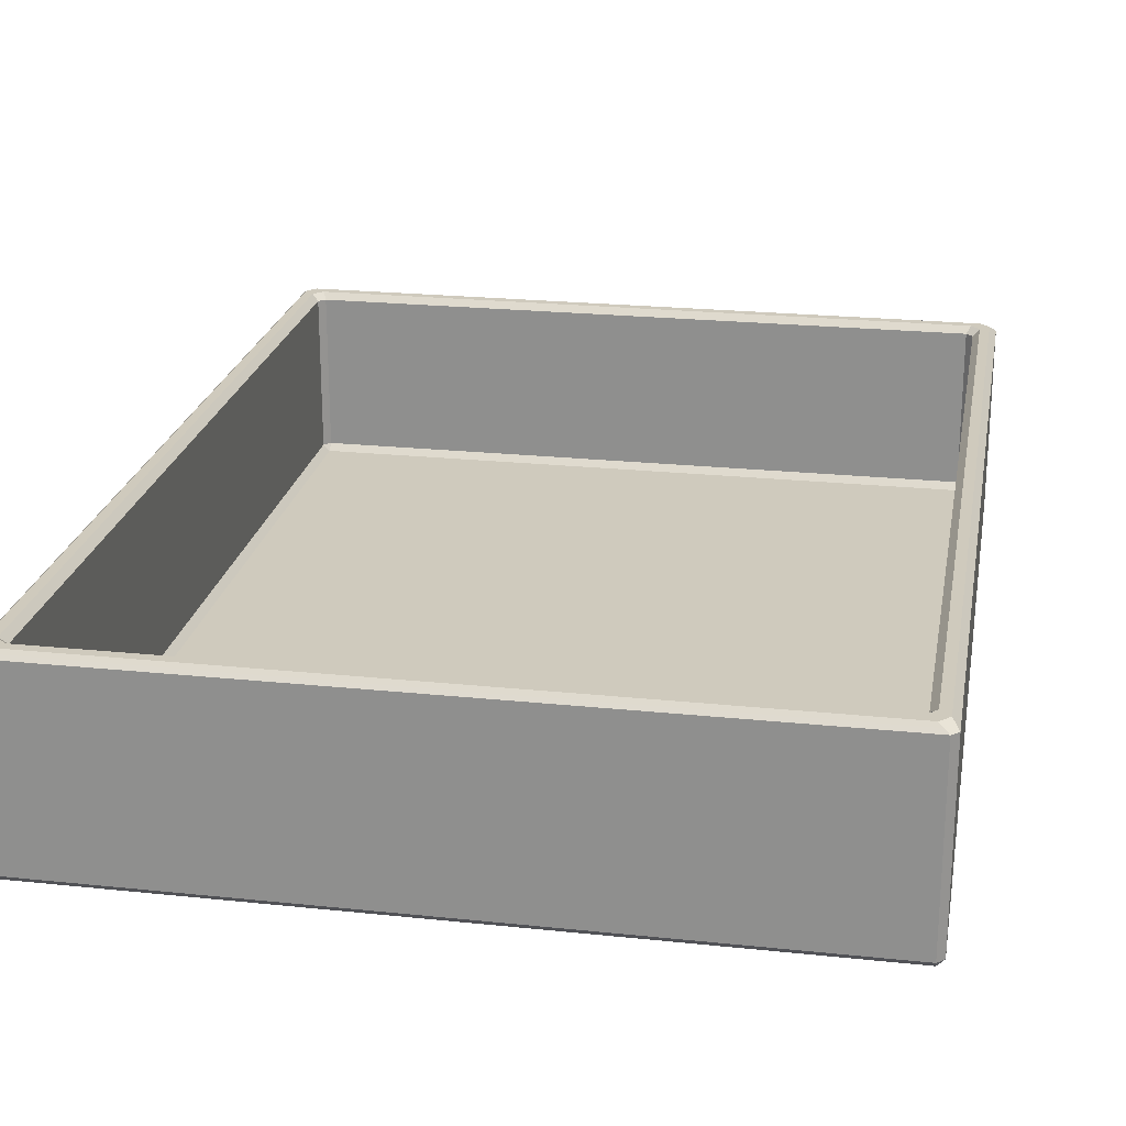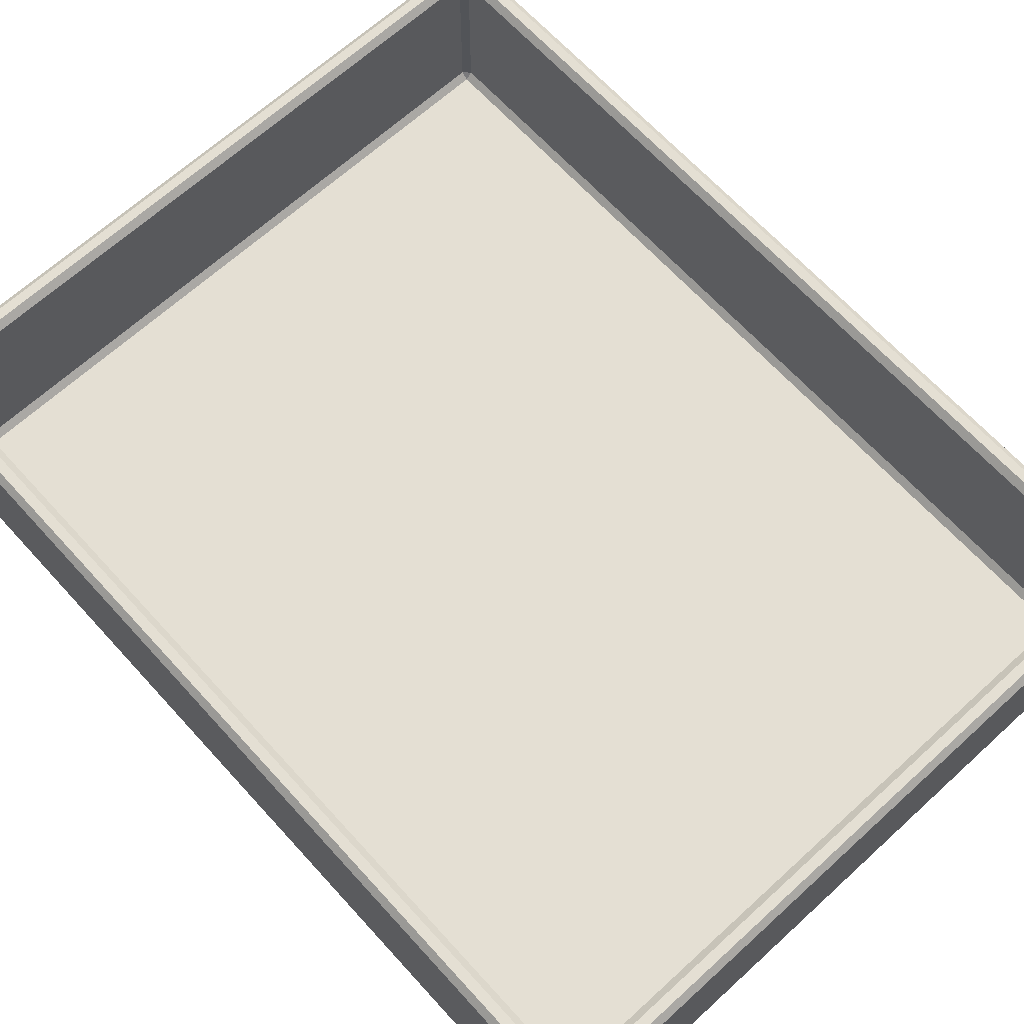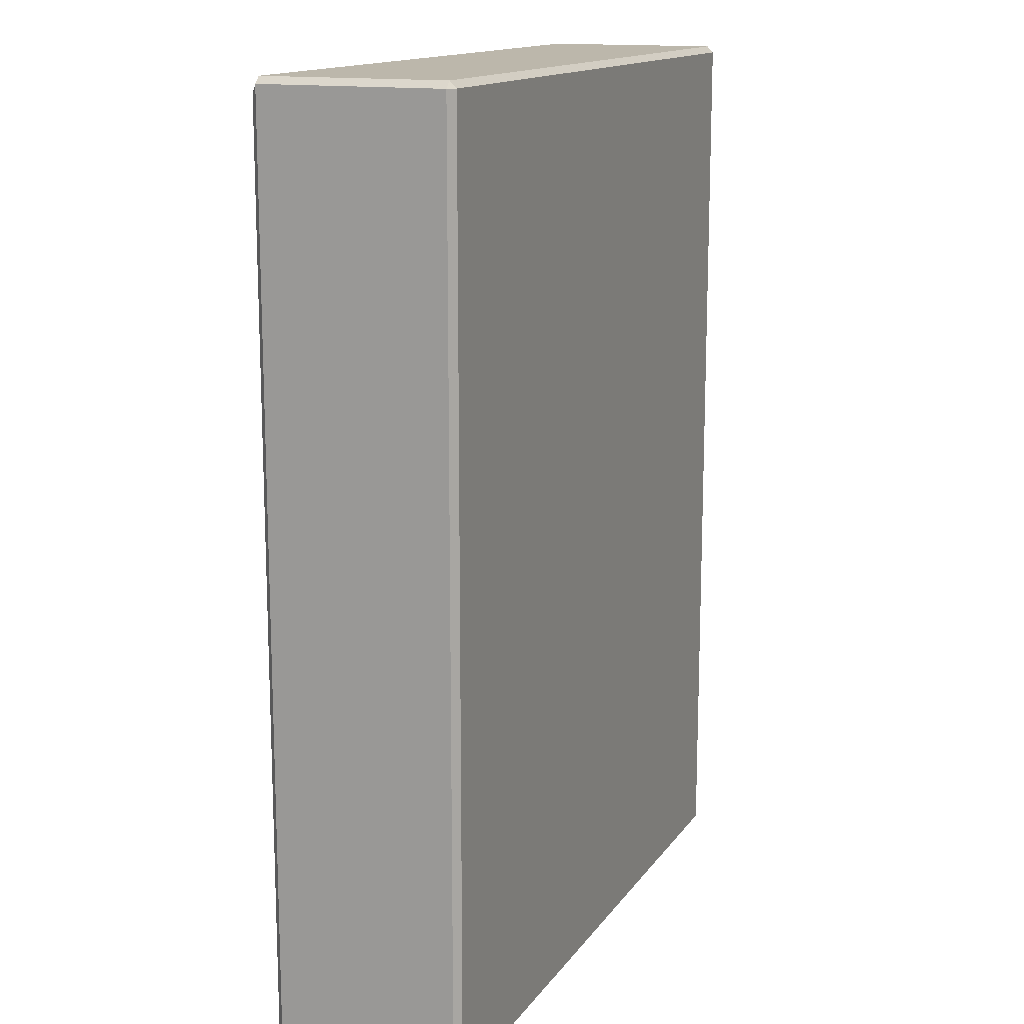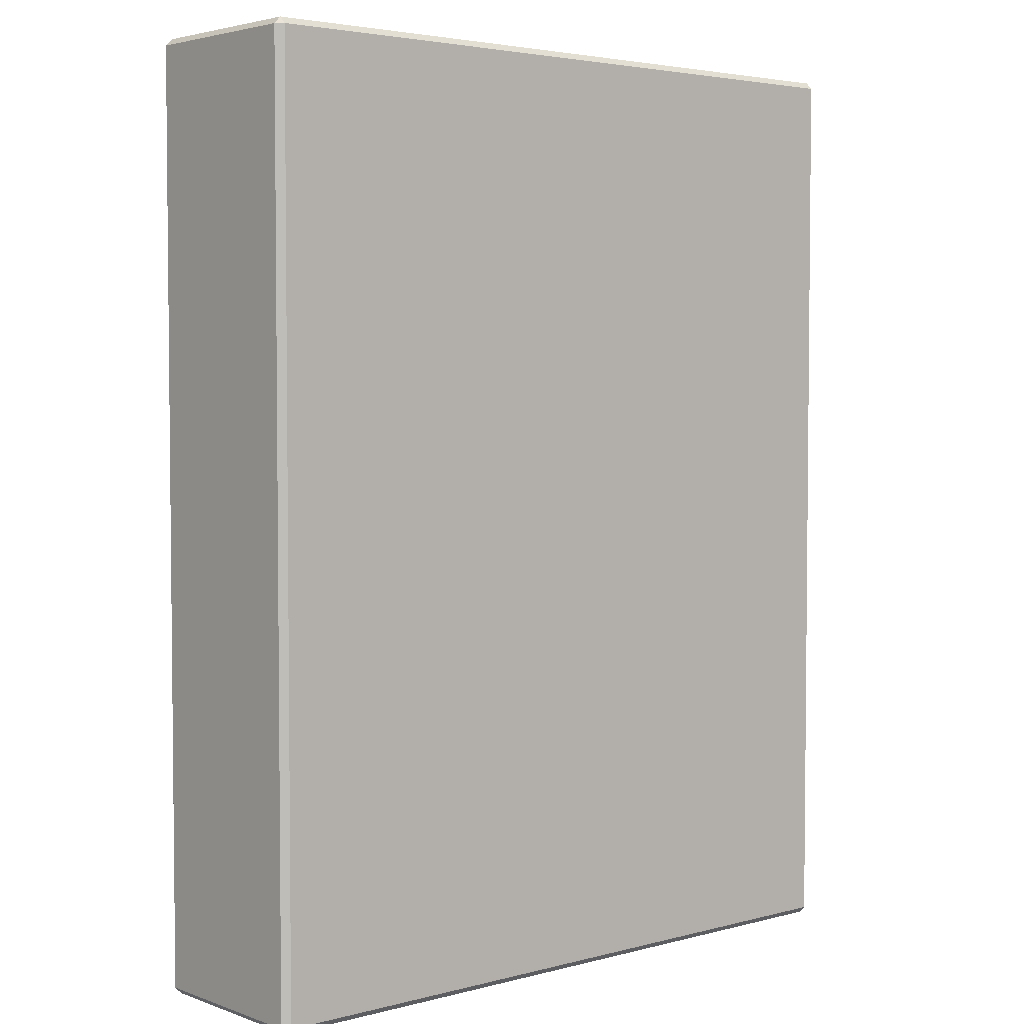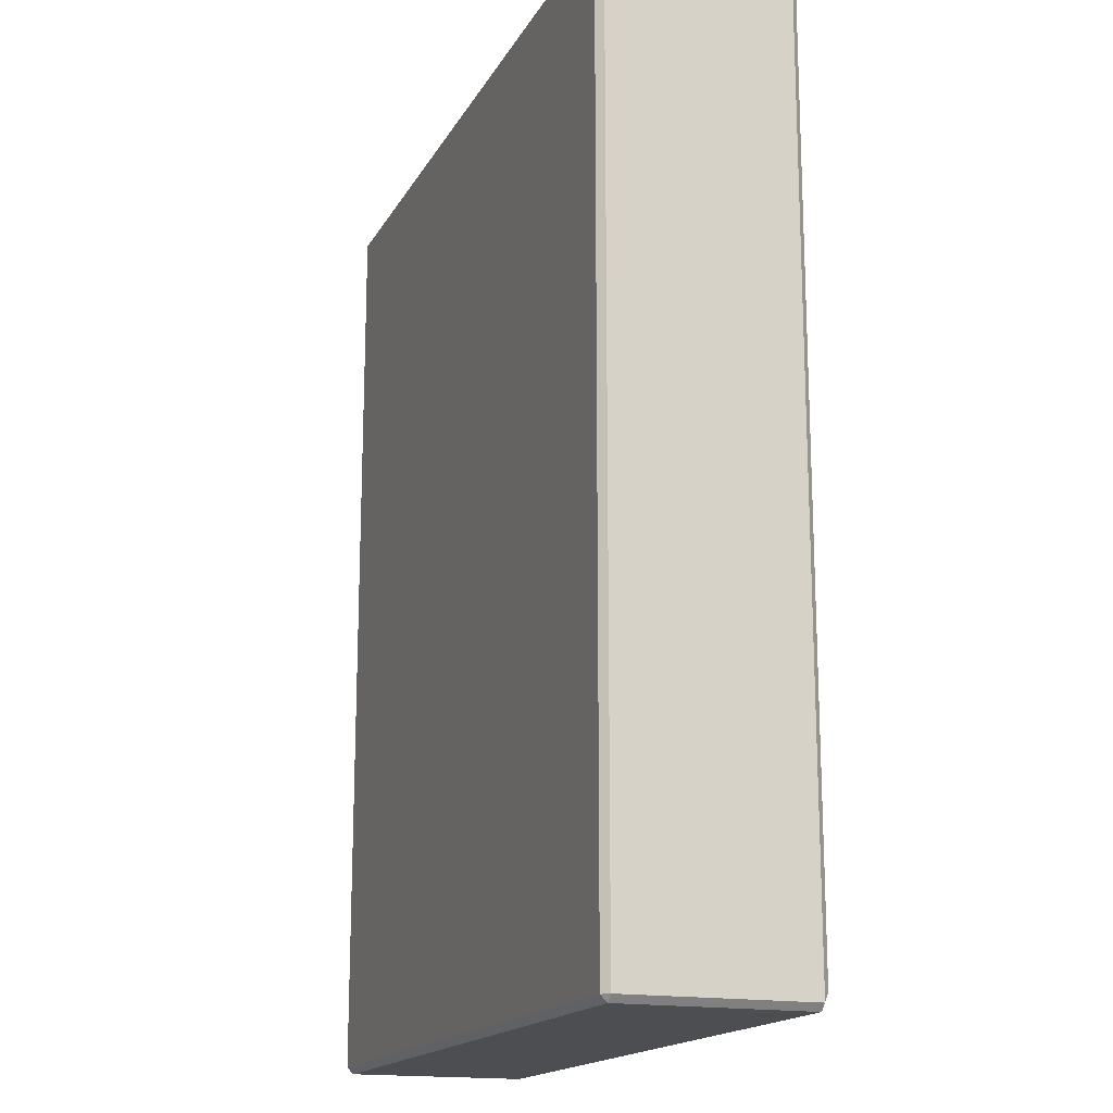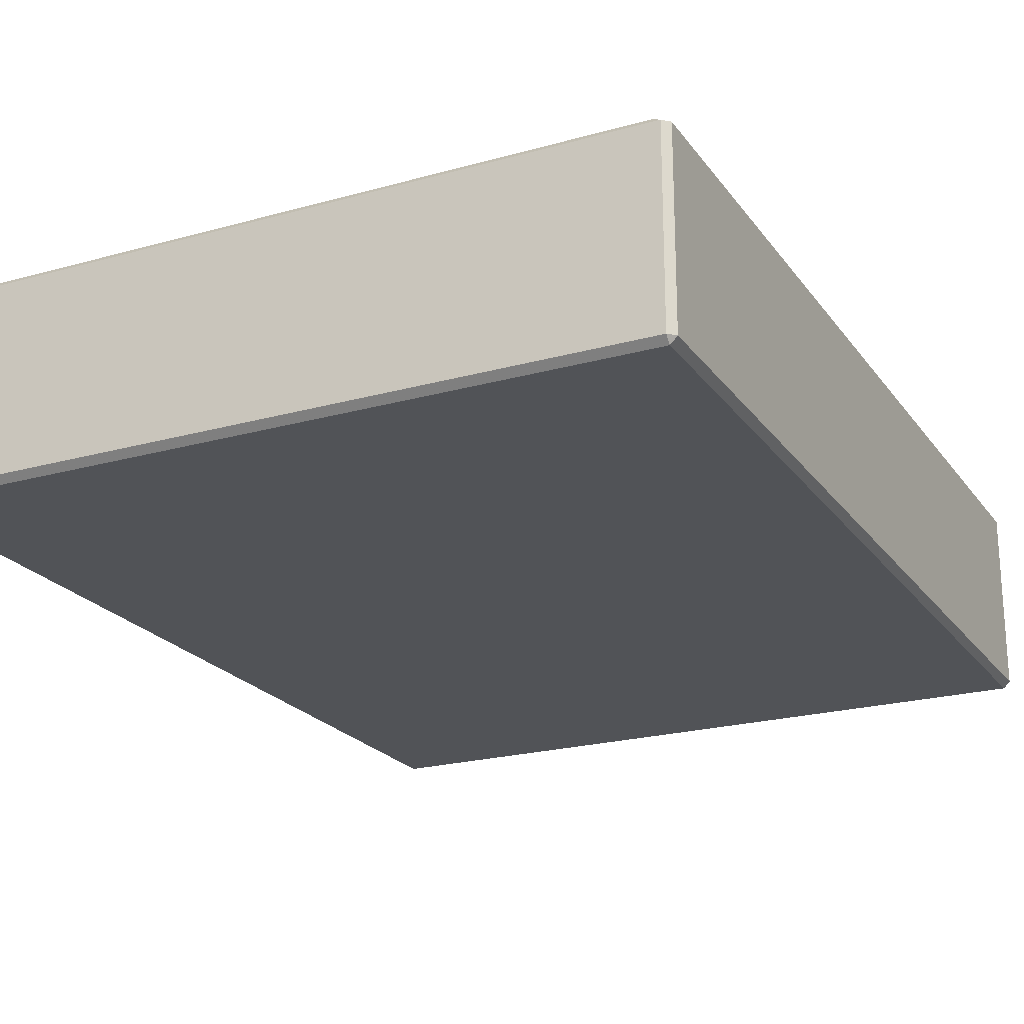
<metadata>
{"format":"obj","ext":"obj","renderer":"f3d","projection":"perspective","resolution":1024,"background":"white","views":[{"elev":22.8,"azim":-169.8,"up":"+Z"},{"elev":66.8,"azim":137.6,"up":"+Z"},{"elev":14.4,"azim":112.6,"up":"+Y"},{"elev":3.7,"azim":139.1,"up":"+Y"},{"elev":-16.8,"azim":-110.5,"up":"+Y"},{"elev":-22.0,"azim":26.1,"up":"+Z"}]}
</metadata>
<code>
o DrawermeshSideTableDrawer_317_1_GeomSubset_0
v 0.1303 0.1685 0.1881
v 0.1303 0.1685 0.127
v 0.1303 -0.1659 0.127
v 0.1303 -0.1659 0.1881
v 0.139 0.1772 0.1881
v 0.139 -0.1746 0.1881
v 0.1389 -0.1746 0.1186
v 0.1389 0.1772 0.1186
v -0.1262 0.1685 0.1246
v -0.1262 -0.1659 0.1246
v 0.1278 -0.1659 0.1245
v 0.1278 0.1685 0.1245
v 0.1365 -0.1771 0.1881
v -0.1349 -0.1771 0.1882
v -0.1349 -0.1771 0.1187
v 0.1364 -0.1771 0.1186
v -0.1349 0.1797 0.1882
v 0.1365 0.1797 0.1881
v 0.1364 0.1797 0.1186
v -0.1349 0.1797 0.1187
v -0.1374 -0.1746 0.1882
v -0.1374 0.1772 0.1882
v -0.1374 0.1772 0.1187
v -0.1374 -0.1746 0.1187
v -0.1287 -0.1659 0.1881
v -0.1288 -0.1659 0.1271
v -0.1288 0.1685 0.1271
v -0.1287 0.1685 0.1881
v 0.1293 0.1736 0.1906
v 0.1329 0.1772 0.1906
v -0.1313 0.1772 0.1907
v -0.1277 0.1736 0.1907
v 0.1365 0.1736 0.1906
v 0.1328 0.17 0.1906
v 0.1328 -0.1674 0.1906
v 0.1365 -0.171 0.1906
v -0.1312 0.17 0.1907
v -0.1349 0.1736 0.1907
v -0.1349 -0.171 0.1907
v -0.1312 -0.1674 0.1907
v -0.1277 -0.171 0.1907
v -0.1313 -0.1746 0.1907
v 0.1329 -0.1746 0.1906
v 0.1293 -0.171 0.1906
v 0.1278 -0.1685 0.1881
v 0.1278 -0.1685 0.127
v -0.1262 -0.1685 0.1271
v -0.1262 -0.1685 0.1881
v -0.1349 0.1772 0.1162
v 0.1364 0.1772 0.1161
v 0.1364 -0.1746 0.1161
v -0.1349 -0.1746 0.1162
v -0.1262 0.171 0.1881
v 0.1278 0.171 0.1881
v 0.1278 0.171 0.127
v -0.1262 0.171 0.1271
v -0.008819 -0.1898 0.1557
v -0.007521 -0.1918 0.1557
v -0.006763 -0.1918 0.1576
v -0.007681 -0.1898 0.1585
v -0.008475 -0.1857 0.1558
v -0.008476 -0.1857 0.151
v -0.00882 -0.1898 0.151
v -0.007457 -0.1857 0.1582
v -0.005554 -0.1826 0.1558
v -0.005393 -0.1826 0.1562
v -0.004062 -0.1857 0.1616
v -0.004325 -0.1898 0.1618
v -0.005556 -0.1826 0.151
v -0.005395 -0.1826 0.1506
v -0.00746 -0.1857 0.1485
v -0.003835 -0.1781 0.1557
v -0.003836 -0.1781 0.1511
v -0.003835 -0.1769 0.1557
v -0.003836 -0.1769 0.1511
v -0.007685 -0.1898 0.1483
v -0.007522 -0.1918 0.151
v -0.006766 -0.1918 0.1492
v -0.003408 -0.1918 0.1609
v 0.003163 -0.1898 0.163
v 0.003163 -0.1918 0.1617
v 0.00499 -0.1918 0.1609
v 0.005908 -0.1898 0.1618
v 0.003191 -0.1857 0.1626
v -0.001581 -0.1898 0.163
v -0.001608 -0.1857 0.1626
v -0.001998 -0.1826 0.1596
v -0.001609 -0.1826 0.1597
v -0.001581 -0.1918 0.1617
v 0.005645 -0.1857 0.1616
v 0.00319 -0.1826 0.1597
v 0.003579 -0.1826 0.1595
v 0.003108 -0.1781 0.158
v -0.001528 -0.1781 0.158
v 0.003108 -0.1769 0.158
v -0.001528 -0.1769 0.158
v 0.00242 -0.1769 0.1583
v 0.00242 -0.1781 0.1583
v -0.00412 -0.1769 0.155
v -0.00412 -0.1781 0.155
v -0.001613 -0.1826 0.147
v -0.001614 -0.1857 0.1441
v -0.004068 -0.1857 0.1451
v -0.002002 -0.1826 0.1472
v 0.003184 -0.1857 0.1441
v 0.003157 -0.1898 0.1438
v -0.001587 -0.1898 0.1438
v 0.005639 -0.1857 0.1451
v 0.003575 -0.1826 0.1472
v 0.003186 -0.1826 0.147
v 0.003105 -0.1781 0.1487
v -0.001531 -0.1781 0.1487
v -0.001531 -0.1769 0.1487
v 0.003105 -0.1769 0.1487
v 0.005902 -0.1898 0.1449
v 0.003157 -0.1918 0.1451
v 0.004985 -0.1918 0.1458
v -0.004331 -0.1898 0.1449
v -0.003413 -0.1918 0.1458
v -0.001586 -0.1918 0.1451
v 0.00834 -0.1918 0.1492
v 0.009257 -0.1898 0.1482
v 0.002416 -0.1769 0.1485
v 0.002416 -0.1781 0.1485
v -0.00412 -0.1769 0.1517
v -0.004121 -0.1781 0.1517
v 0.005413 -0.1769 0.1557
v 0.005697 -0.1769 0.155
v 0.005697 -0.1781 0.155
v 0.005412 -0.1781 0.1557
v 0.007133 -0.1826 0.1558
v 0.006972 -0.1826 0.1562
v 0.007131 -0.1826 0.151
v 0.01005 -0.1857 0.151
v 0.009033 -0.1857 0.1485
v 0.00697 -0.1826 0.1506
v 0.01005 -0.1857 0.1558
v 0.0104 -0.1898 0.1557
v 0.01039 -0.1898 0.151
v 0.009037 -0.1857 0.1582
v 0.005411 -0.1781 0.151
v 0.009261 -0.1898 0.1585
v 0.009099 -0.1918 0.1557
v 0.008343 -0.1918 0.1576
v 0.009097 -0.1918 0.151
v 0.005411 -0.1769 0.151
v 0.005696 -0.1769 0.1517
v 0.005696 -0.1781 0.1517
v -0.00084 -0.1769 0.1583
v -0.00084 -0.1781 0.1583
v 0.004433 -0.1939 0.1497
v 0.005944 -0.1939 0.1534
v 0.004435 -0.1939 0.157
v 0.000786 -0.1939 0.1482
v 0.00079 -0.1939 0.1585
v -0.002859 -0.1939 0.1497
v -0.002856 -0.1939 0.157
v -0.004367 -0.1939 0.1534
v -0.000844 -0.1769 0.1485
v -0.000844 -0.1781 0.1485
f 1 3 2
f 1 4 3
f 5 7 6
f 5 8 7
f 9 11 10
f 9 12 11
f 13 15 14
f 13 16 15
f 17 19 18
f 17 20 19
f 21 23 22
f 21 24 23
f 25 27 26
f 25 28 27
f 29 31 30
f 29 32 31
f 33 29 30
f 33 34 29
f 35 34 33
f 35 33 36
f 37 31 32
f 37 38 31
f 37 39 38
f 37 40 39
f 41 39 40
f 41 42 39
f 41 43 42
f 43 35 36
f 41 44 43
f 43 44 35
f 45 47 46
f 45 48 47
f 49 51 50
f 49 52 51
f 53 37 32
f 53 28 37
f 54 34 1
f 54 29 34
f 25 41 40
f 25 48 41
f 4 44 45
f 4 35 44
f 19 50 8
f 20 23 49
f 24 15 52
f 7 51 16
f 30 5 33
f 30 18 5
f 31 22 17
f 31 38 22
f 39 14 21
f 39 42 14
f 36 13 43
f 36 6 13
f 55 2 12
f 56 9 27
f 26 10 47
f 3 46 11
f 30 17 18
f 30 31 17
f 21 38 39
f 21 22 38
f 5 36 33
f 5 6 36
f 13 42 43
f 13 14 42
f 19 49 50
f 19 20 49
f 52 23 24
f 52 49 23
f 50 7 8
f 50 51 7
f 51 15 16
f 51 52 15
f 14 24 21
f 14 15 24
f 16 6 7
f 16 13 6
f 22 20 17
f 22 23 20
f 8 18 19
f 8 5 18
f 54 32 29
f 54 53 32
f 40 28 25
f 40 37 28
f 34 4 1
f 34 35 4
f 44 48 45
f 44 41 48
f 12 56 55
f 12 9 56
f 26 9 10
f 26 27 9
f 2 11 12
f 2 3 11
f 46 10 11
f 46 47 10
f 53 27 28
f 53 56 27
f 47 25 26
f 47 48 25
f 45 3 4
f 45 46 3
f 55 1 2
f 55 54 1
f 53 55 56
f 53 54 55

</code>
